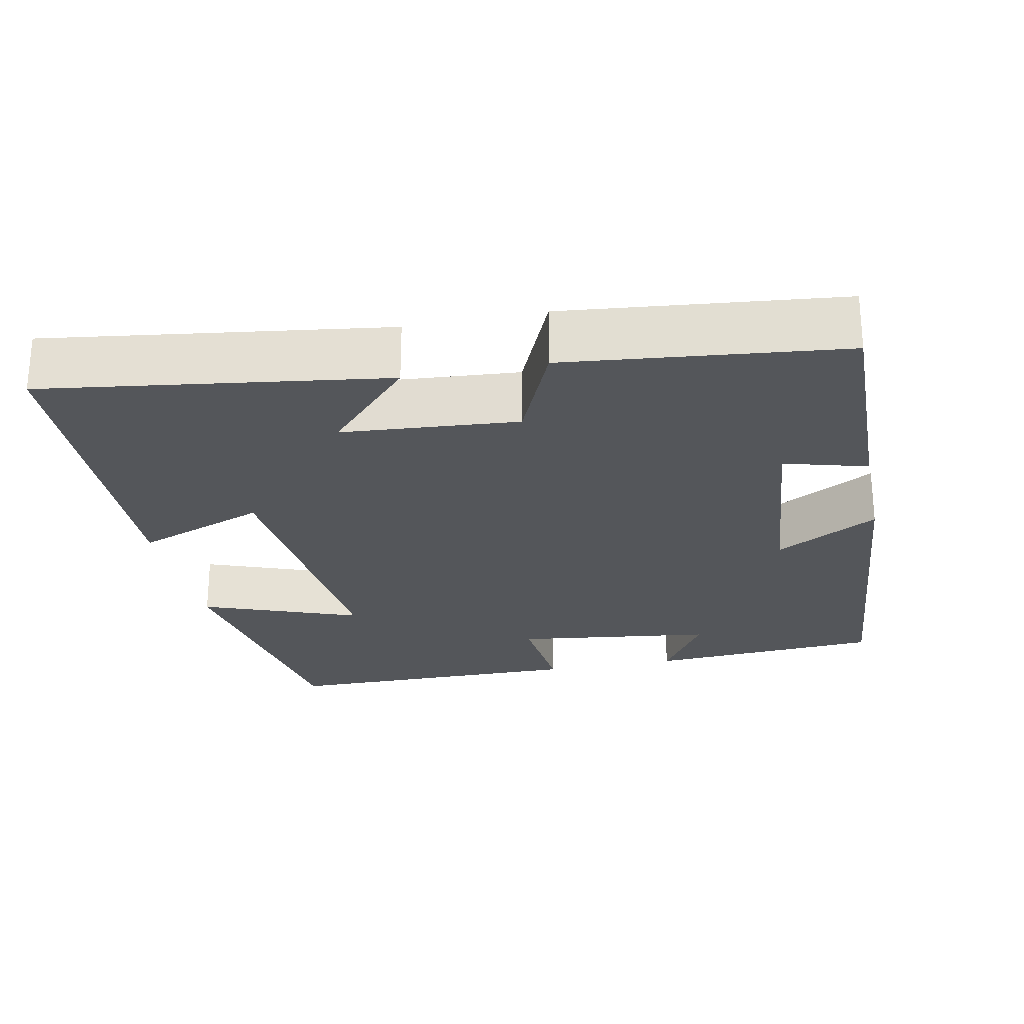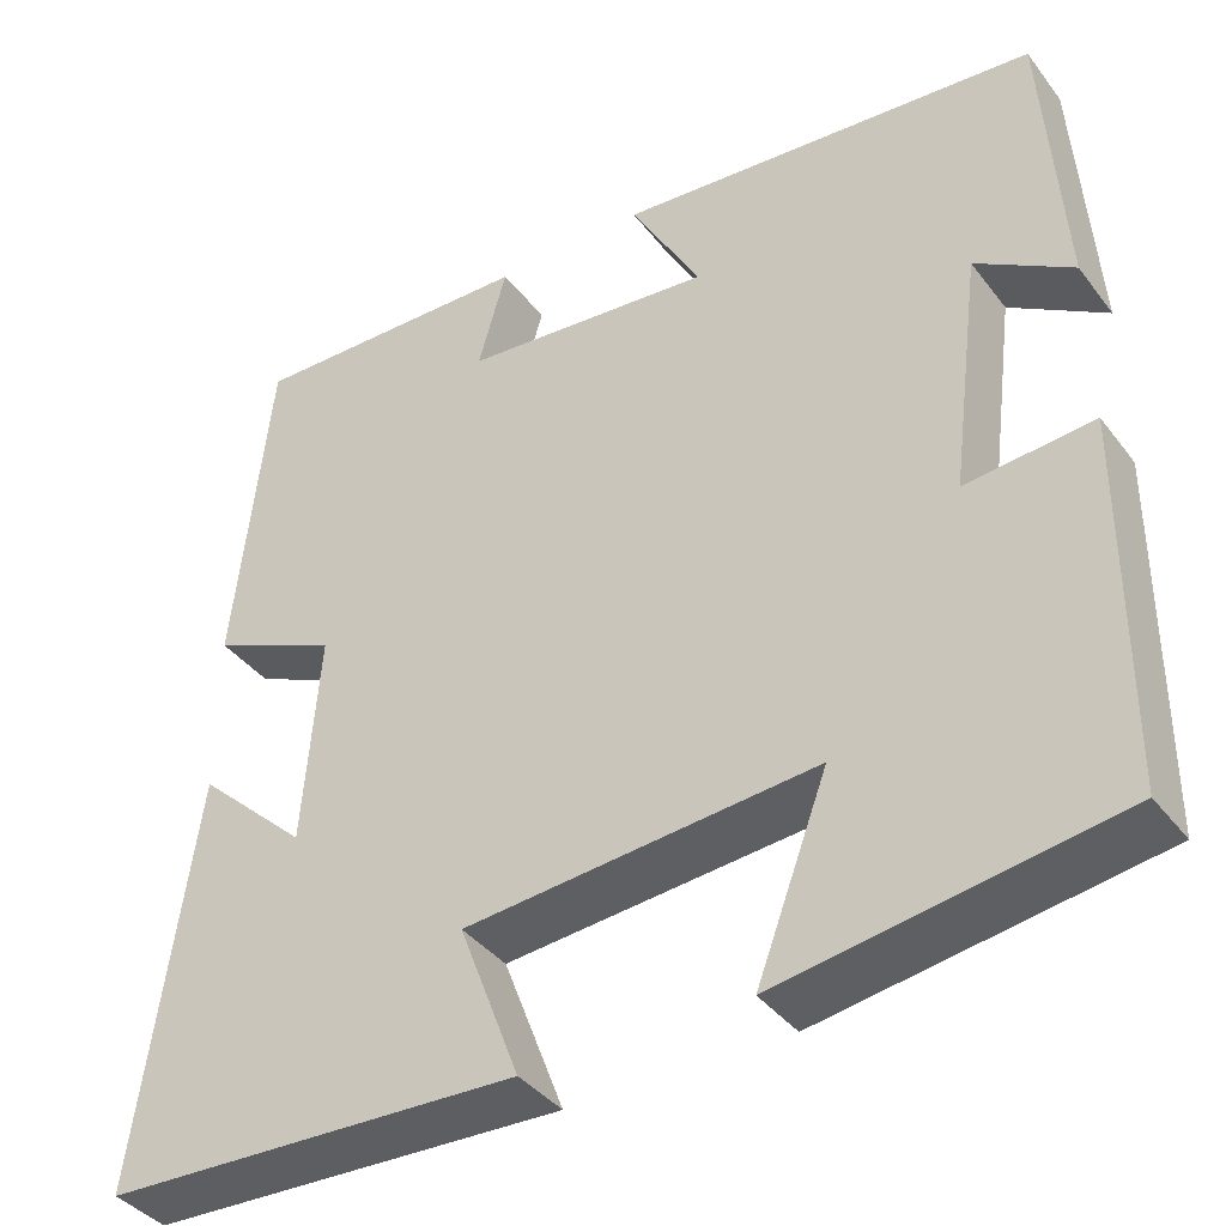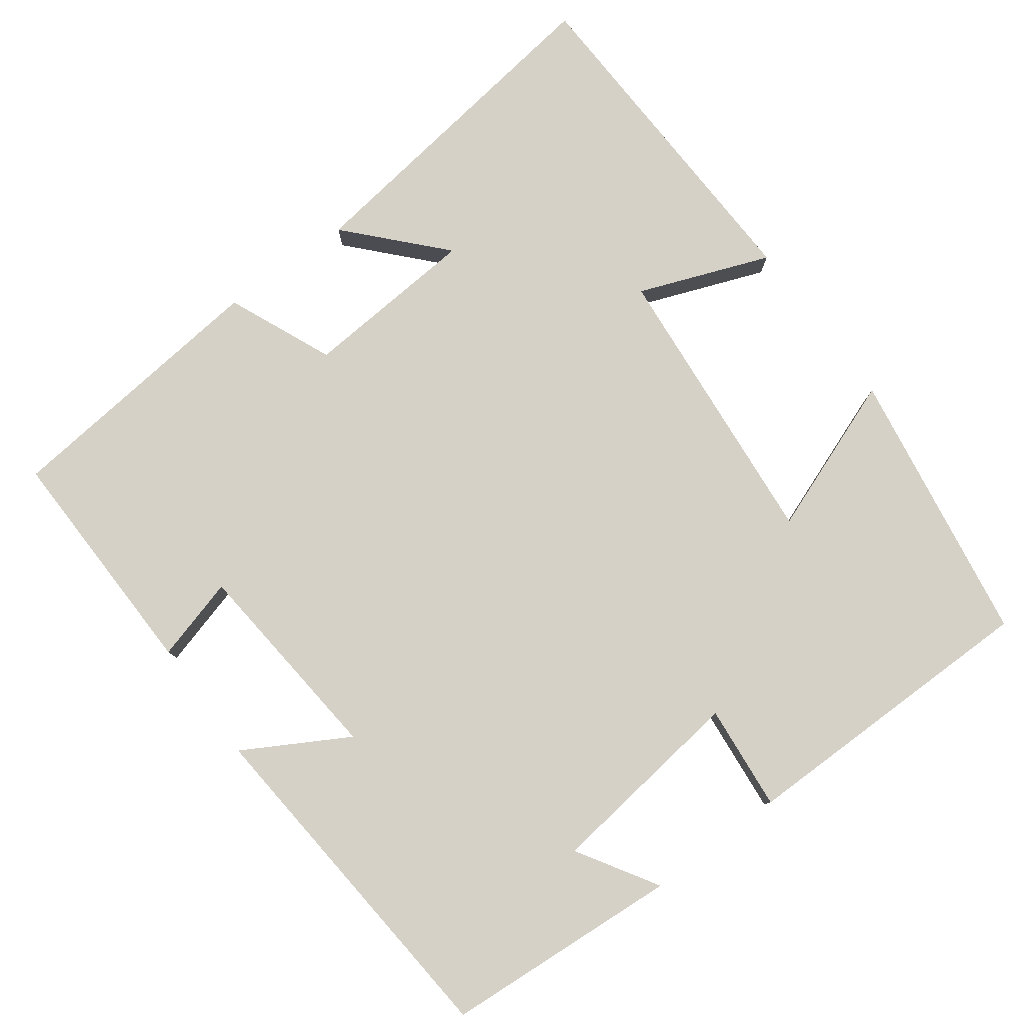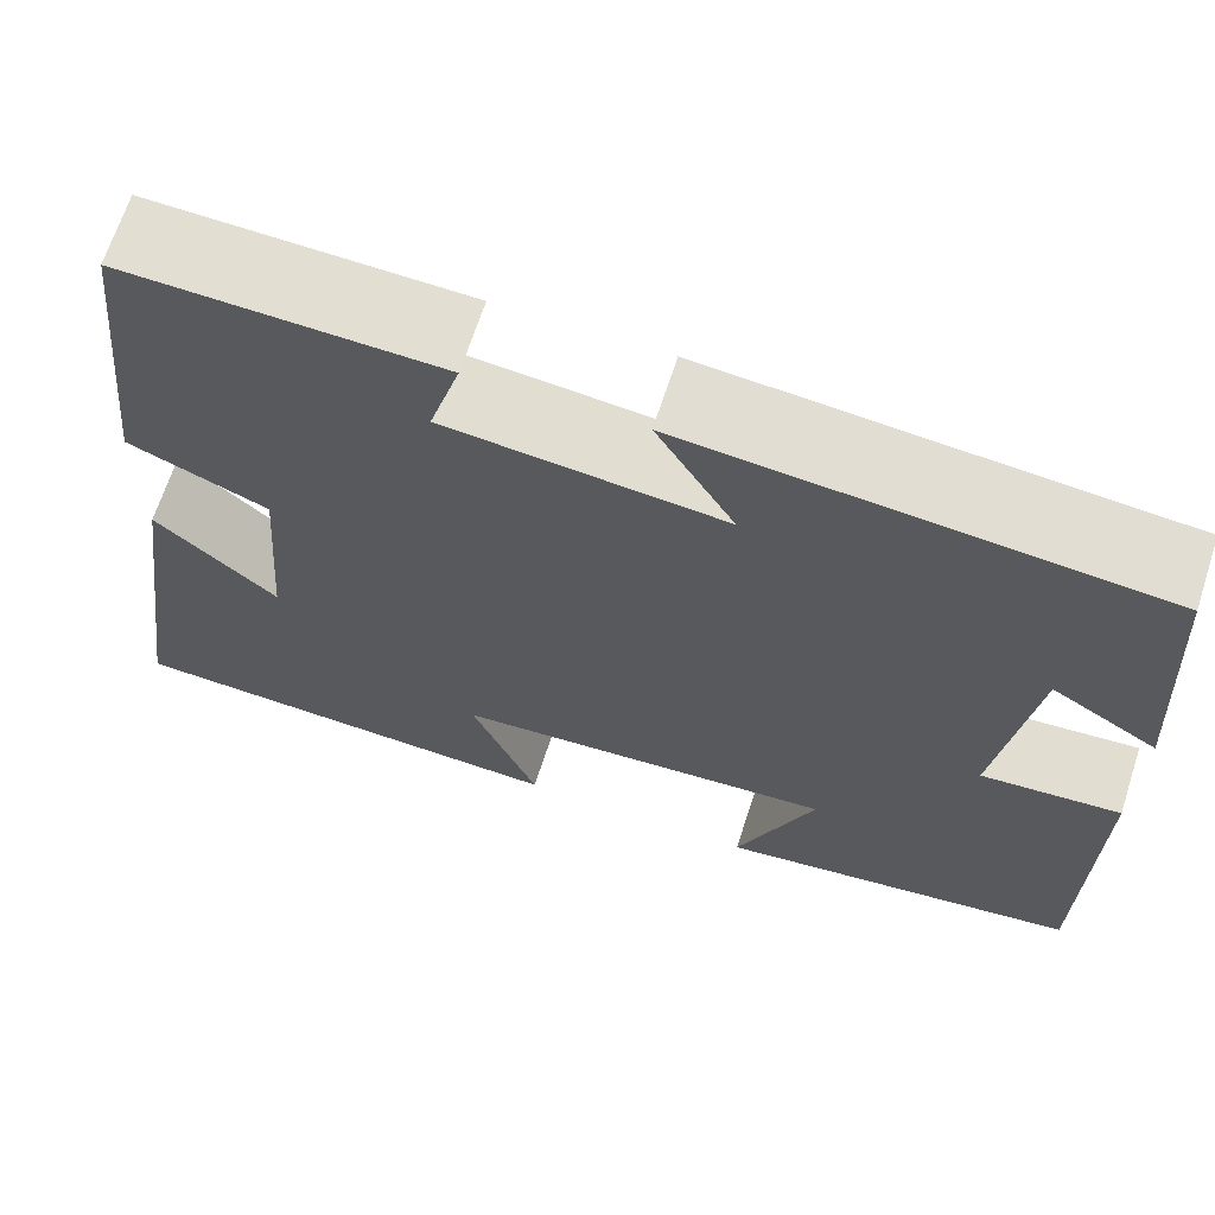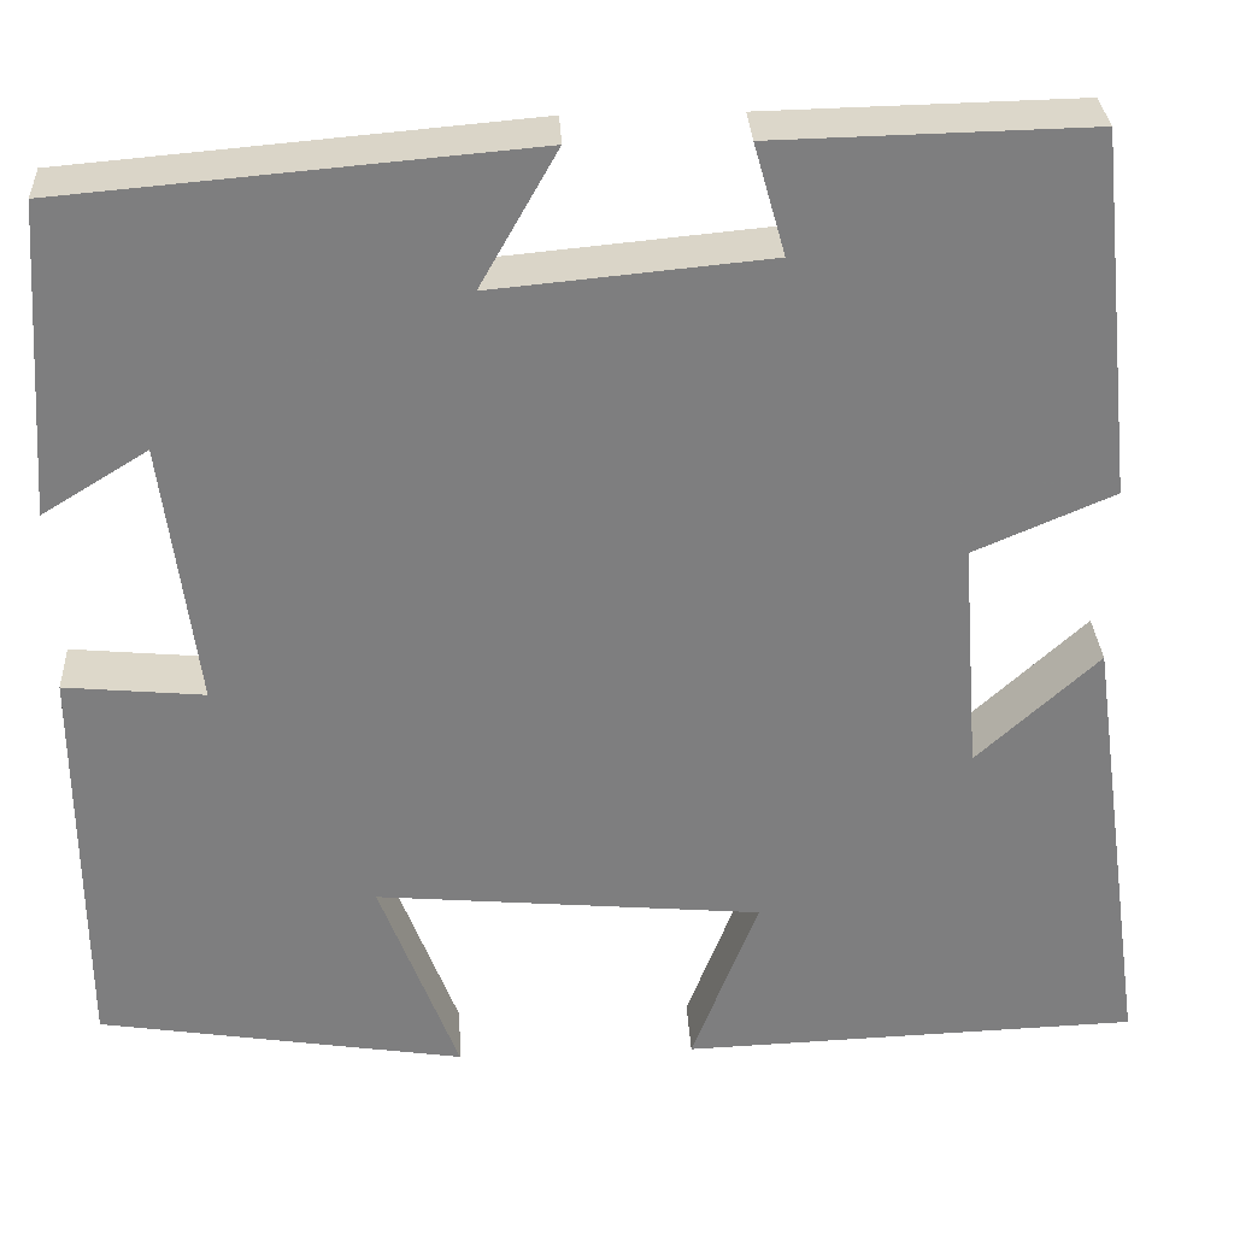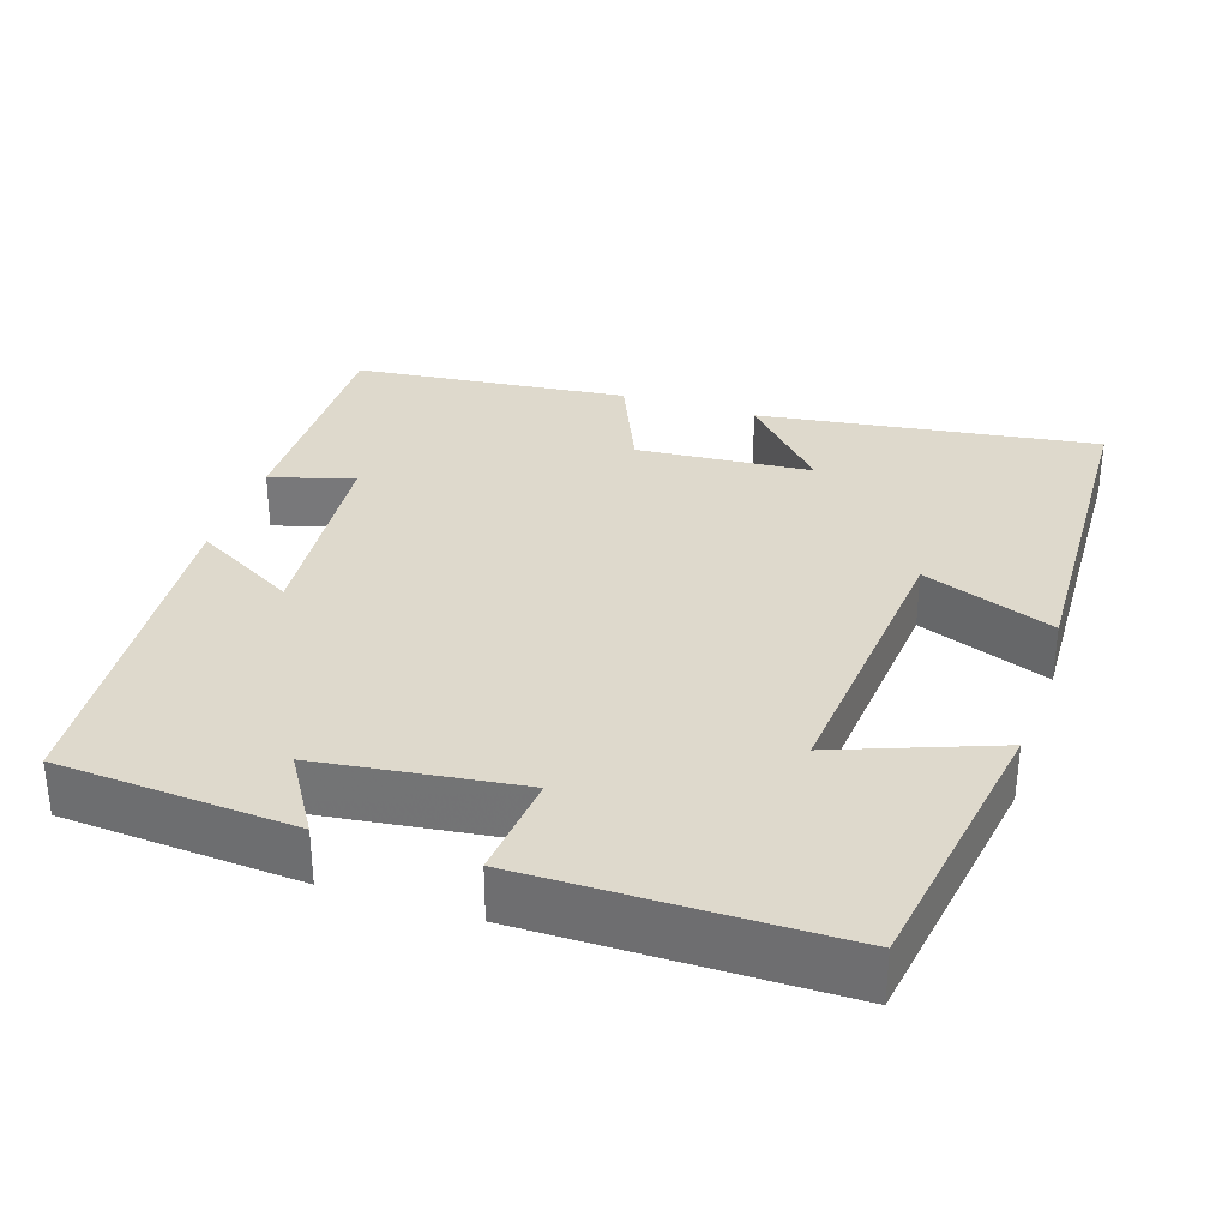
<metadata>
{"format":"obj","ext":"obj","renderer":"f3d","projection":"perspective","resolution":1024,"background":"white","views":[{"elev":-25.1,"azim":-78.4,"up":"+Y"},{"elev":-39.0,"azim":33.3,"up":"+Z"},{"elev":79.5,"azim":53.6,"up":"+Y"},{"elev":67.6,"azim":18.0,"up":"+Z"},{"elev":30.7,"azim":177.0,"up":"+Z"},{"elev":32.2,"azim":108.2,"up":"+Y"}]}
</metadata>
<code>
v -0.563 0.07 -0.483
v -0.5 0.07 -0.036
v -0.379 0.07 -0.148
v -0.361 0.07 0.084
v -0.5 0.07 0.144
v -0.461 0.07 0.507
v -0.148 0.07 0.5
v -0.179 0.07 0.39
v 0.095 0.07 0.364
v 0.018 0.07 0.5
v 0.479 0.07 0.46
v 0.5 0.07 0.149
v 0.395 0.07 0.214
v 0.361 0.07 -0.05
v 0.5 0.07 -0.037
v 0.498 0.07 -0.442
v 0.133 0.07 -0.5
v 0.211 0.07 -0.293
v -0.173 0.07 -0.327
v -0.107 0.07 -0.5
v -0.563 0 -0.483
v -0.5 0 -0.036
v -0.379 0 -0.148
v -0.361 0 0.084
v -0.5 0 0.144
v -0.461 0 0.507
v -0.148 0 0.5
v -0.179 0 0.39
v 0.095 0 0.364
v 0.018 0 0.5
v 0.479 0 0.46
v 0.5 0 0.149
v 0.395 0 0.214
v 0.361 0 -0.05
v 0.5 0 -0.037
v 0.498 0 -0.442
v 0.133 0 -0.5
v 0.211 0 -0.293
v -0.173 0 -0.327
v -0.107 0 -0.5
f 19 20 1
f 16 17 18
f 15 16 18
f 14 15 18
f 13 14 18 19
f 10 11 12 13
f 9 10 13
f 8 9 13 19
f 6 7 8
f 5 6 8
f 4 5 8
f 3 4 8 19
f 1 2 3
f 1 3 19
f 21 40 39
f 38 37 36
f 38 36 35
f 38 35 34
f 39 38 34 33
f 33 32 31 30
f 33 30 29
f 39 33 29 28
f 28 27 26
f 28 26 25
f 28 25 24
f 39 28 24 23
f 23 22 21
f 39 23 21
f 1 21 22 2
f 2 22 23 3
f 3 23 24 4
f 4 24 25 5
f 5 25 26 6
f 6 26 27 7
f 7 27 28 8
f 8 28 29 9
f 9 29 30 10
f 10 30 31 11
f 11 31 32 12
f 12 32 33 13
f 13 33 34 14
f 14 34 35 15
f 15 35 36 16
f 16 36 37 17
f 17 37 38 18
f 18 38 39 19
f 19 39 40 20
f 20 40 21 1

</code>
